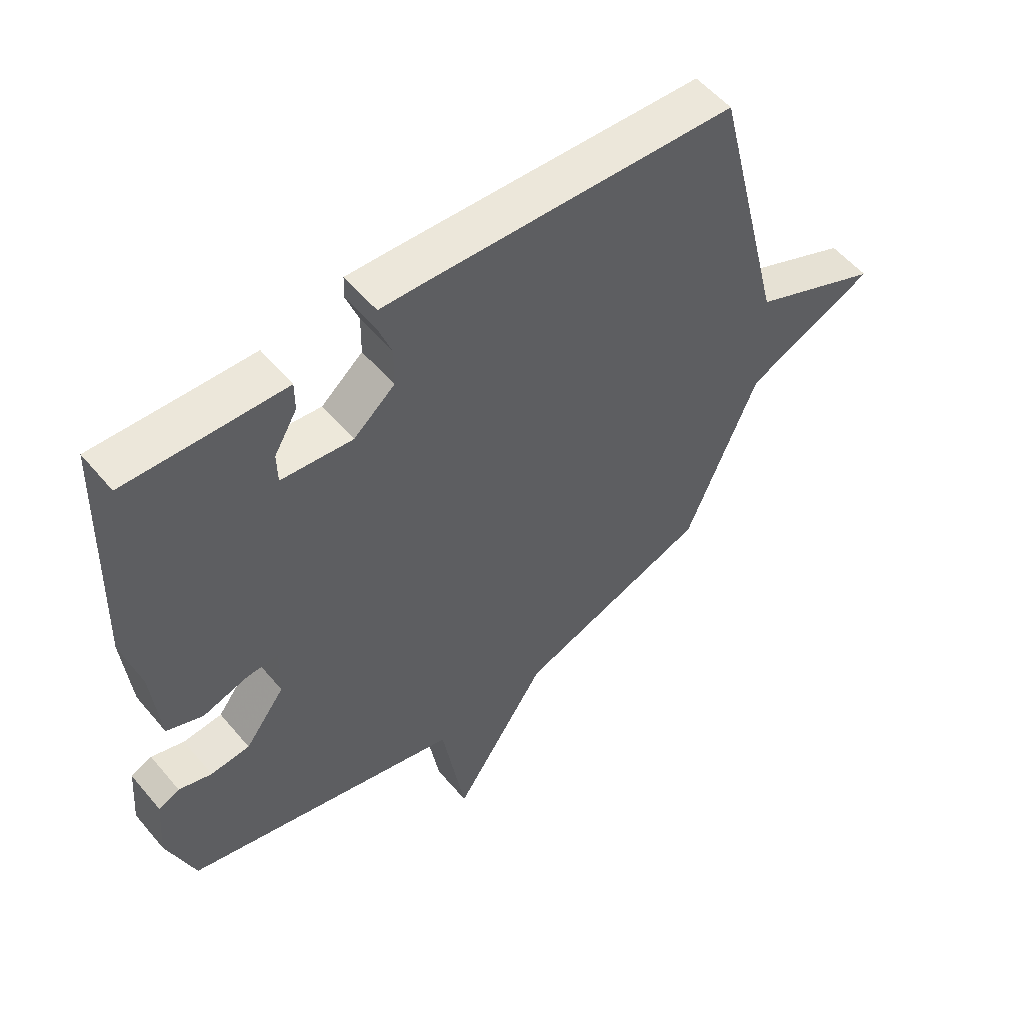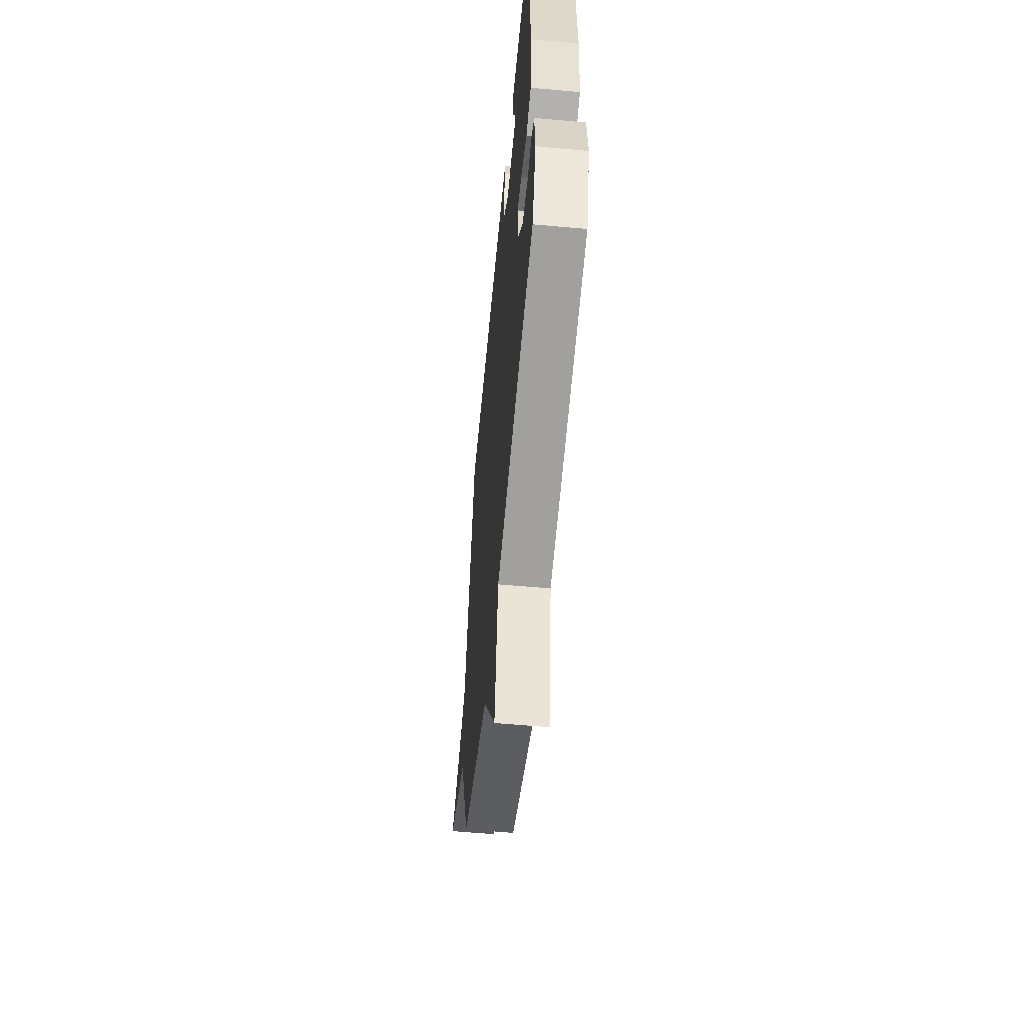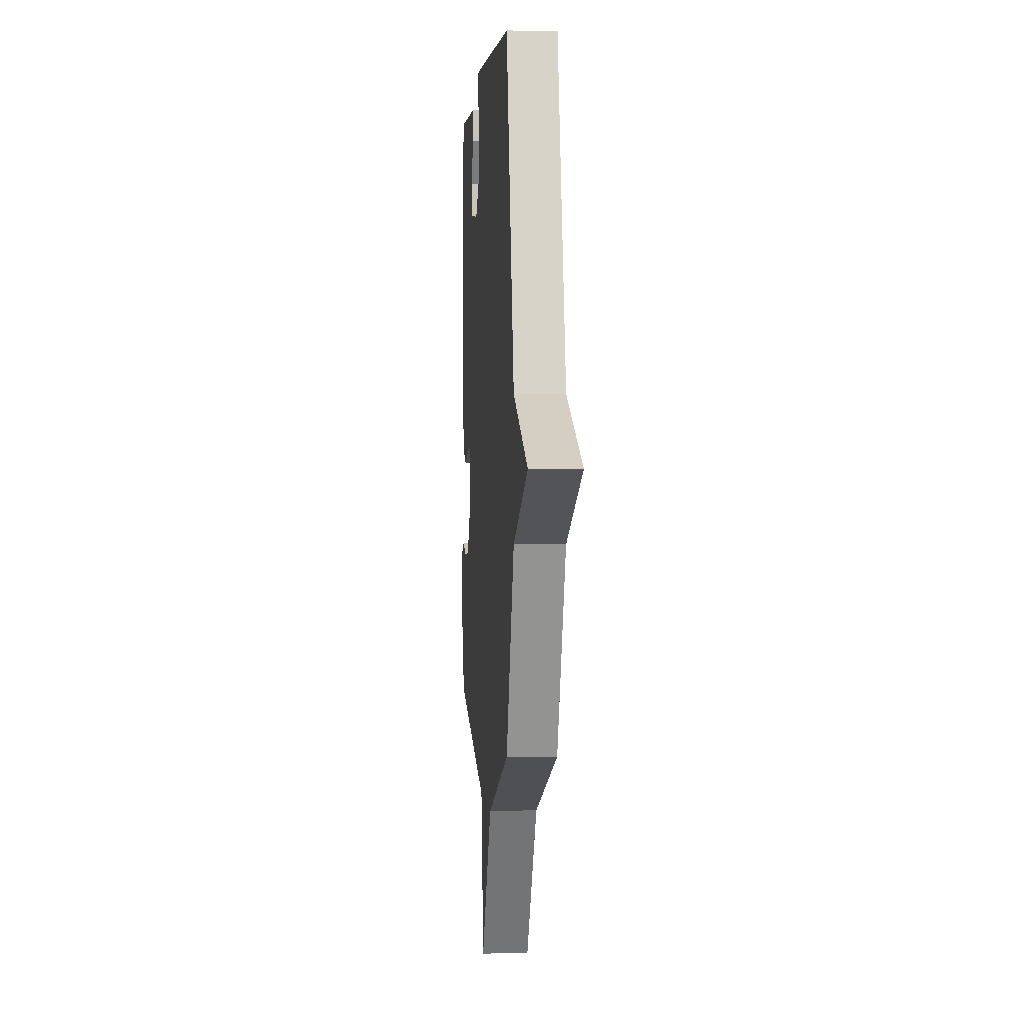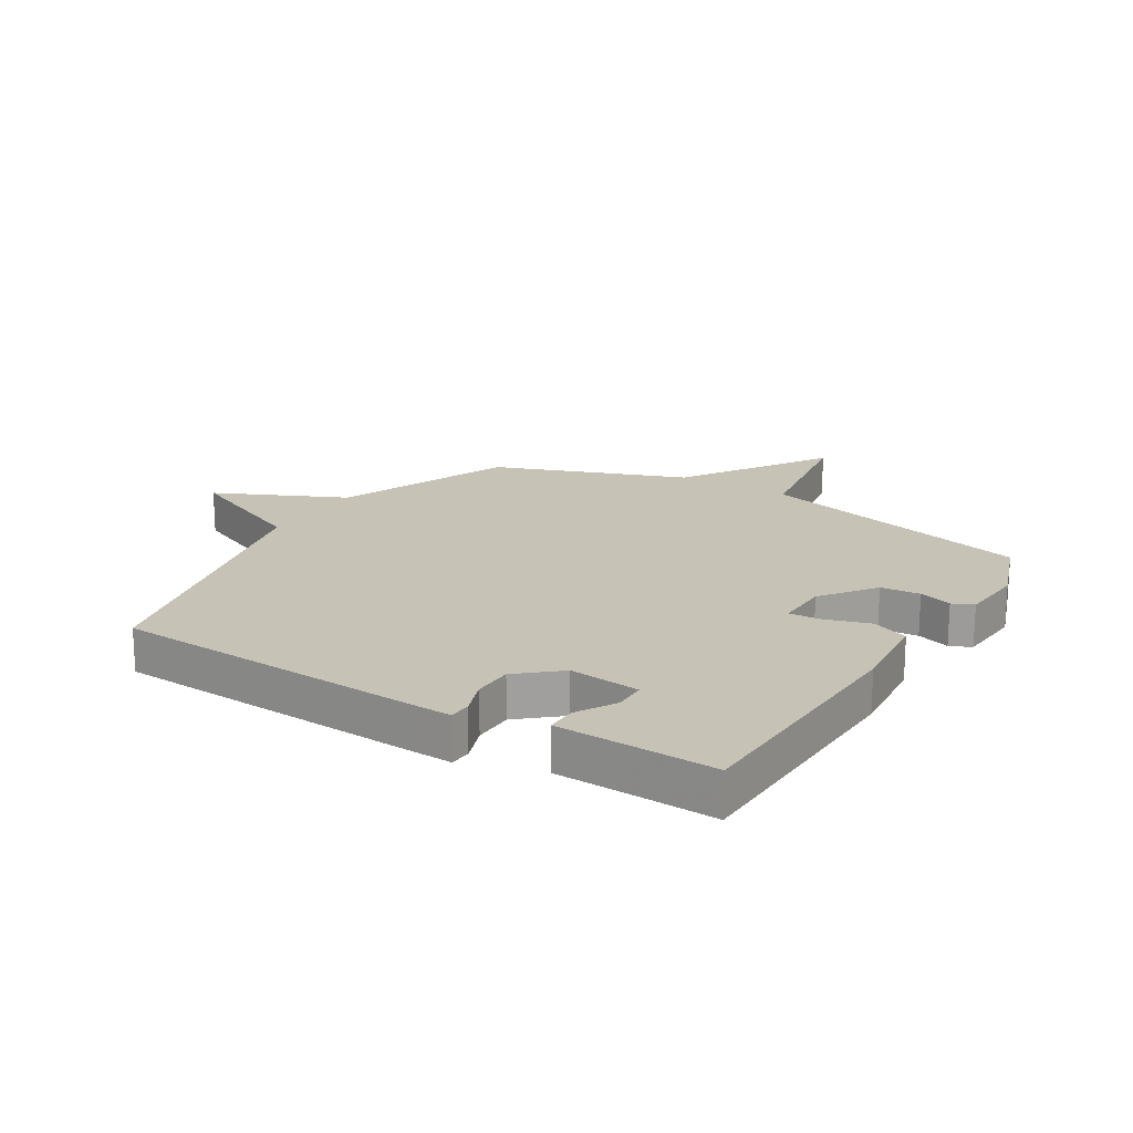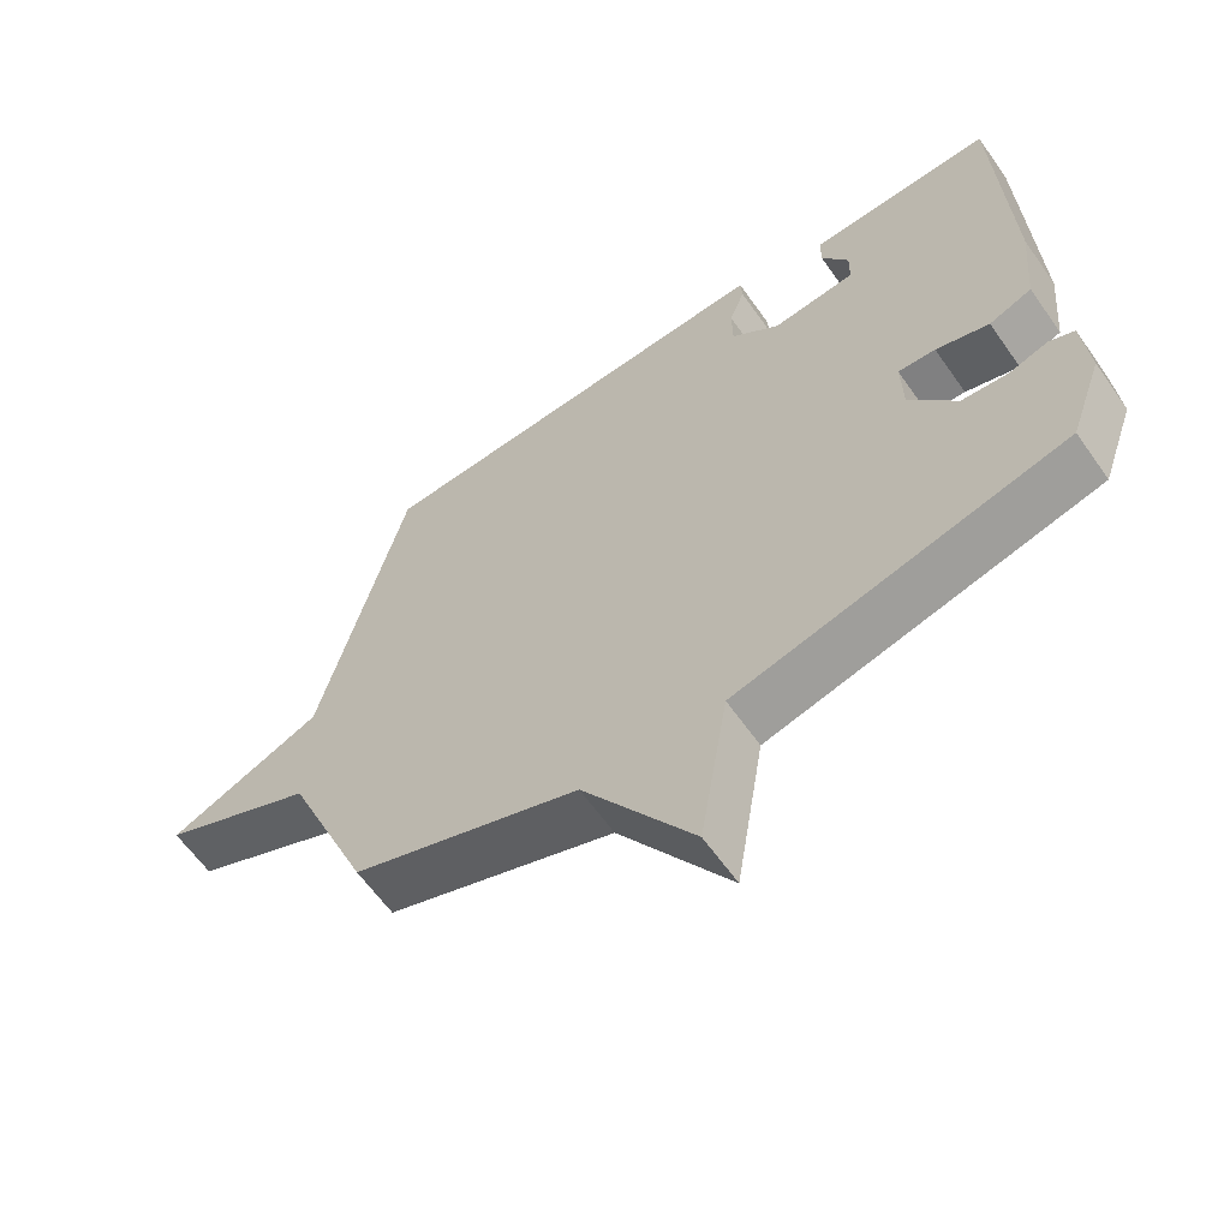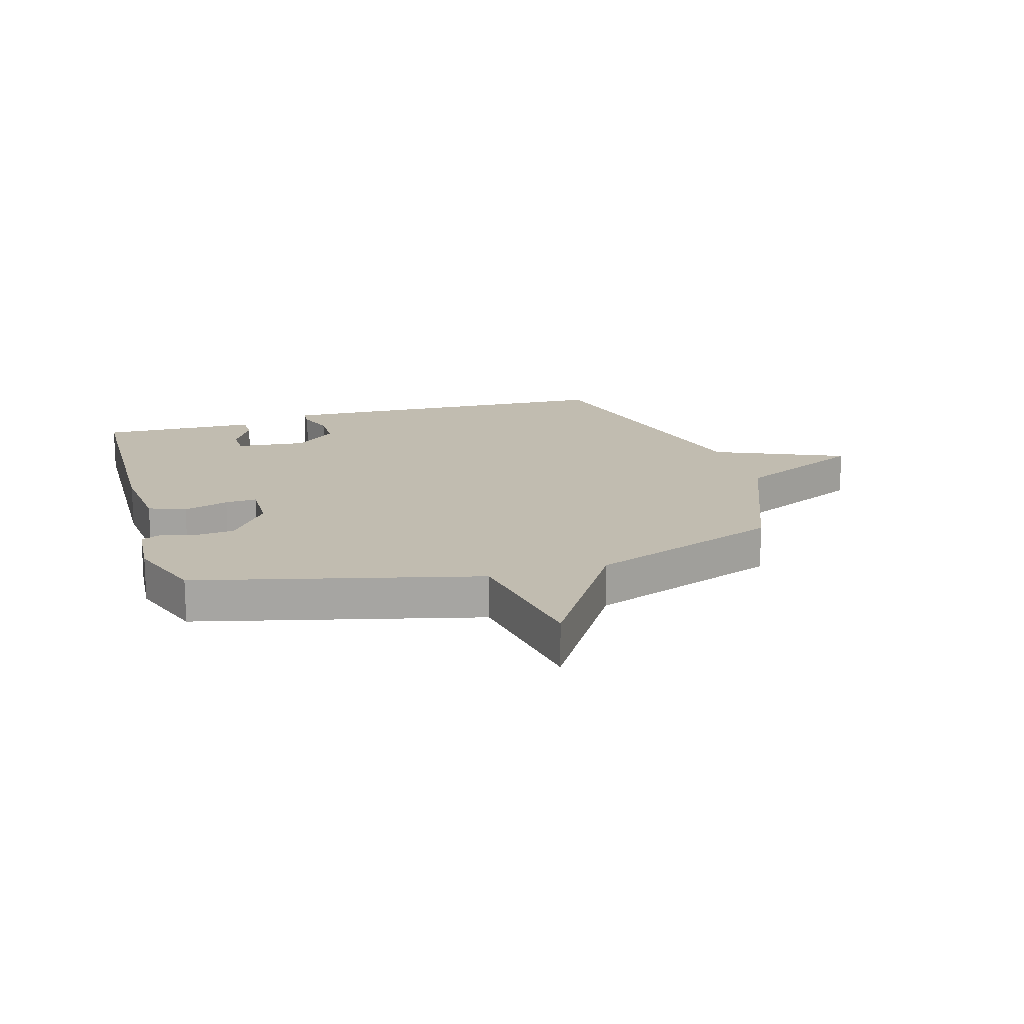
<metadata>
{"format":"obj","ext":"obj","renderer":"f3d","projection":"perspective","resolution":1024,"background":"white","views":[{"elev":55.0,"azim":140.7,"up":"+Z"},{"elev":-57.1,"azim":84.6,"up":"+Z"},{"elev":1.4,"azim":-94.5,"up":"+Z"},{"elev":18.9,"azim":31.5,"up":"+Y"},{"elev":-62.3,"azim":35.1,"up":"+Z"},{"elev":16.5,"azim":163.2,"up":"+Y"}]}
</metadata>
<code>
v -0.5 0.07 0.5
v 0.025 0.07 0.528
v 0.098 0.07 0.531
v 0.1 0.07 0.494
v 0.078 0.07 0.433
v 0.079 0.07 0.365
v 0.149 0.07 0.305
v 0.27 0.07 0.318
v 0.271 0.07 0.372
v 0.232 0.07 0.439
v 0.232 0.07 0.49
v 0.351 0.07 0.494
v 0.5 0.07 0.5
v 0.515 0.07 0.073
v 0.502 0.07 -0.073
v 0.44 0.07 -0.098
v 0.363 0.07 -0.074
v 0.309 0.07 -0.071
v 0.311 0.07 -0.162
v 0.379 0.07 -0.253
v 0.446 0.07 -0.259
v 0.502 0.07 -0.241
v 0.538 0.07 -0.257
v 0.547 0.07 -0.367
v 0.5 0.07 -0.5
v 0.027 0.07 -0.621
v -0.013 0.07 -0.87
v -0.173 0.07 -0.621
v -0.5 0.07 -0.5
v -0.622 0.07 -0.201
v -0.843 0.07 -0.099
v -0.622 0.07 -0.001
v -0.5 0 0.5
v 0.025 0 0.528
v 0.098 0 0.531
v 0.1 0 0.494
v 0.078 0 0.433
v 0.079 0 0.365
v 0.149 0 0.305
v 0.27 0 0.318
v 0.271 0 0.372
v 0.232 0 0.439
v 0.232 0 0.49
v 0.351 0 0.494
v 0.5 0 0.5
v 0.515 0 0.073
v 0.502 0 -0.073
v 0.44 0 -0.098
v 0.363 0 -0.074
v 0.309 0 -0.071
v 0.311 0 -0.162
v 0.379 0 -0.253
v 0.446 0 -0.259
v 0.502 0 -0.241
v 0.538 0 -0.257
v 0.547 0 -0.367
v 0.5 0 -0.5
v 0.027 0 -0.621
v -0.013 0 -0.87
v -0.173 0 -0.621
v -0.5 0 -0.5
v -0.622 0 -0.201
v -0.843 0 -0.099
v -0.622 0 -0.001
f 30 31 32
f 1 2 3
f 32 1 3
f 30 32 3
f 29 30 3
f 28 29 3
f 26 27 28
f 25 26 28
f 24 25 28
f 23 24 28
f 22 23 28
f 21 22 28
f 20 21 28
f 19 20 28
f 18 19 28
f 15 16 17
f 14 15 17
f 13 14 17
f 12 13 17
f 12 17 18
f 9 10 11 12
f 8 9 12 18
f 7 8 18 28
f 3 4 5
f 28 3 5
f 28 5 6
f 6 7 28
f 64 63 62
f 35 34 33
f 35 33 64
f 35 64 62
f 35 62 61
f 35 61 60
f 60 59 58
f 60 58 57
f 60 57 56
f 60 56 55
f 60 55 54
f 60 54 53
f 60 53 52
f 60 52 51
f 60 51 50
f 49 48 47
f 49 47 46
f 49 46 45
f 49 45 44
f 50 49 44
f 44 43 42 41
f 50 44 41 40
f 60 50 40 39
f 37 36 35
f 37 35 60
f 38 37 60
f 60 39 38
f 1 33 34 2
f 2 34 35 3
f 3 35 36 4
f 4 36 37 5
f 5 37 38 6
f 6 38 39 7
f 7 39 40 8
f 8 40 41 9
f 9 41 42 10
f 10 42 43 11
f 11 43 44 12
f 12 44 45 13
f 13 45 46 14
f 14 46 47 15
f 15 47 48 16
f 16 48 49 17
f 17 49 50 18
f 18 50 51 19
f 19 51 52 20
f 20 52 53 21
f 21 53 54 22
f 22 54 55 23
f 23 55 56 24
f 24 56 57 25
f 25 57 58 26
f 26 58 59 27
f 27 59 60 28
f 28 60 61 29
f 29 61 62 30
f 30 62 63 31
f 31 63 64 32
f 32 64 33 1

</code>
